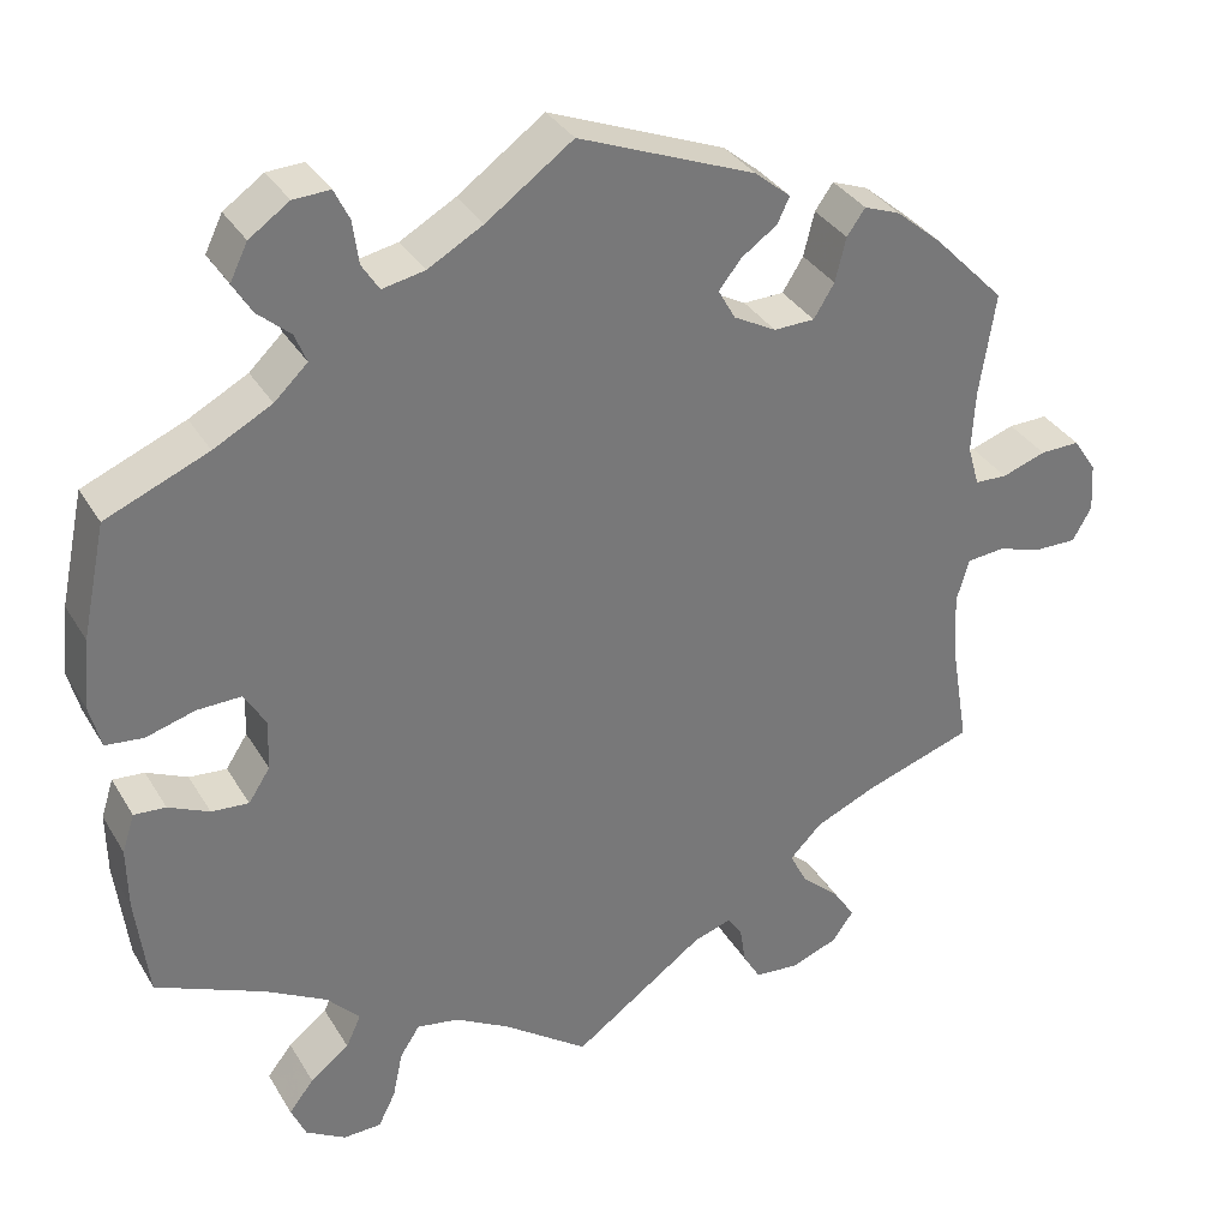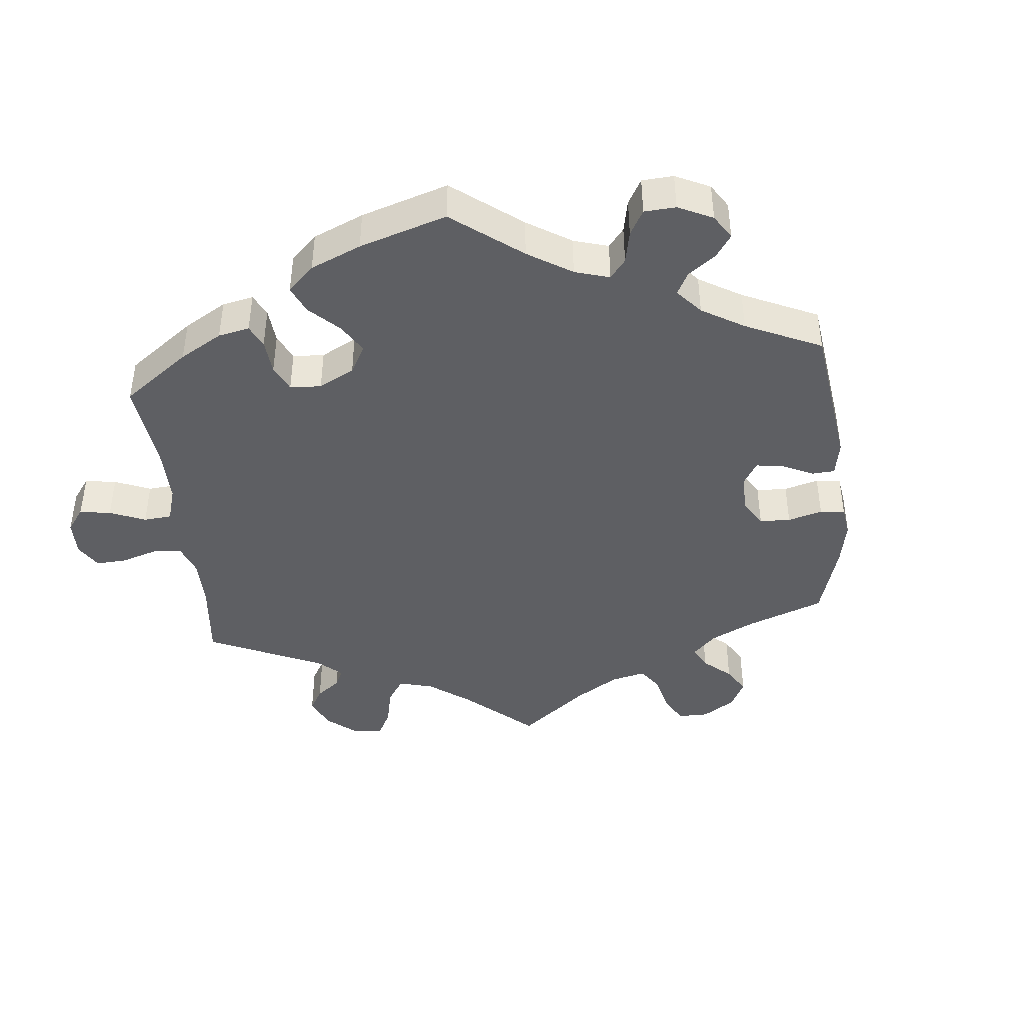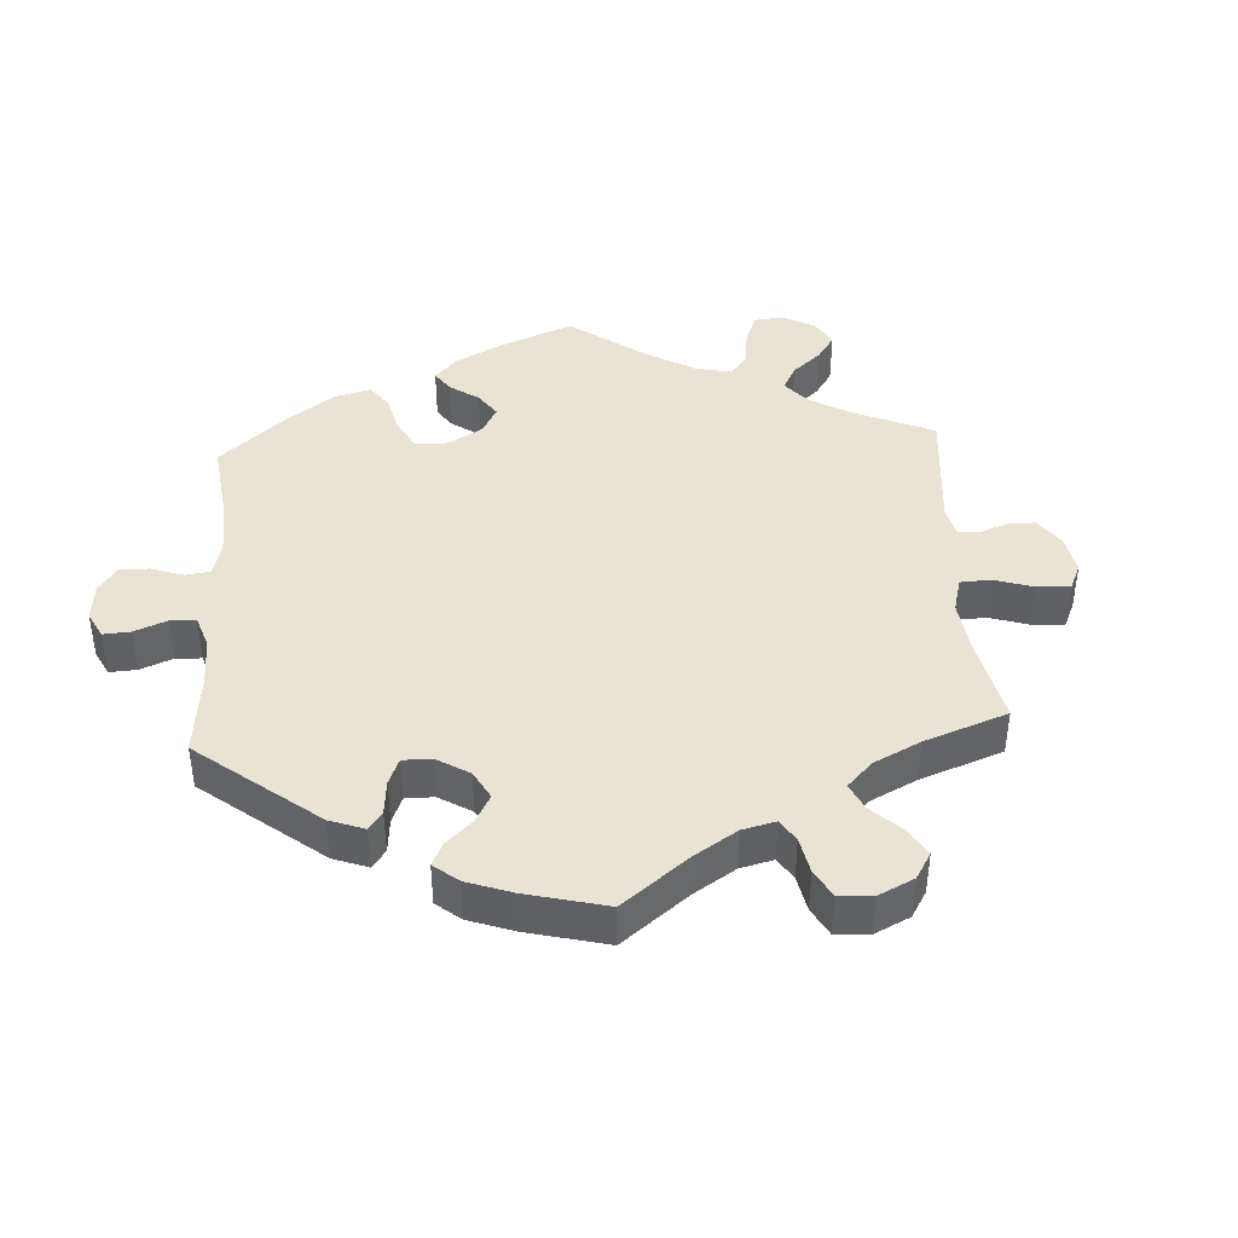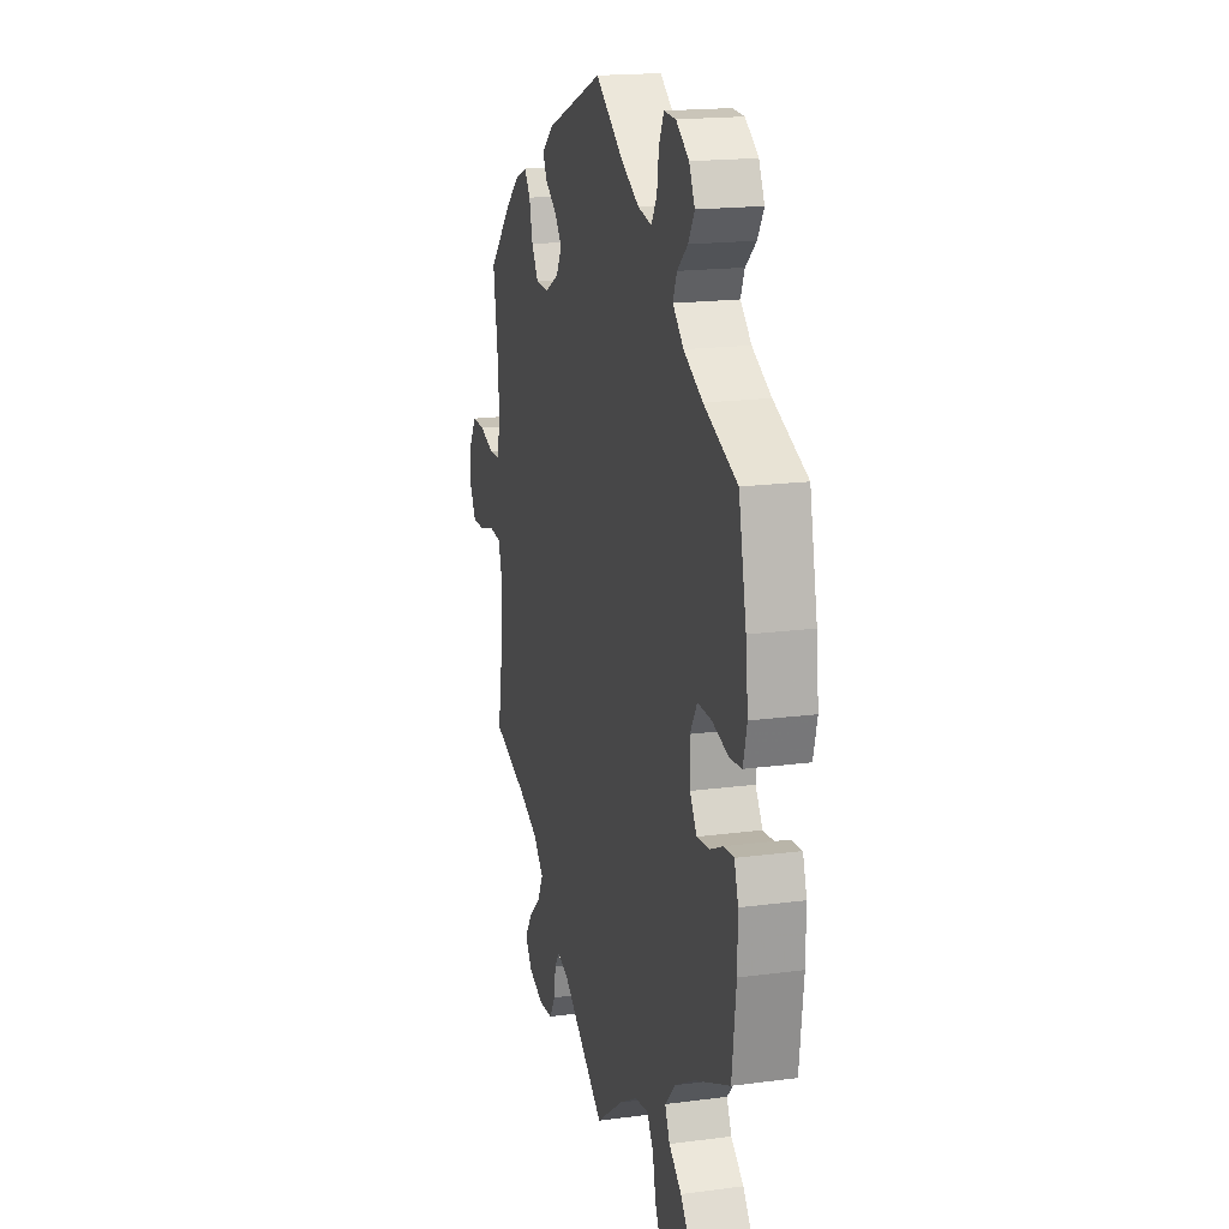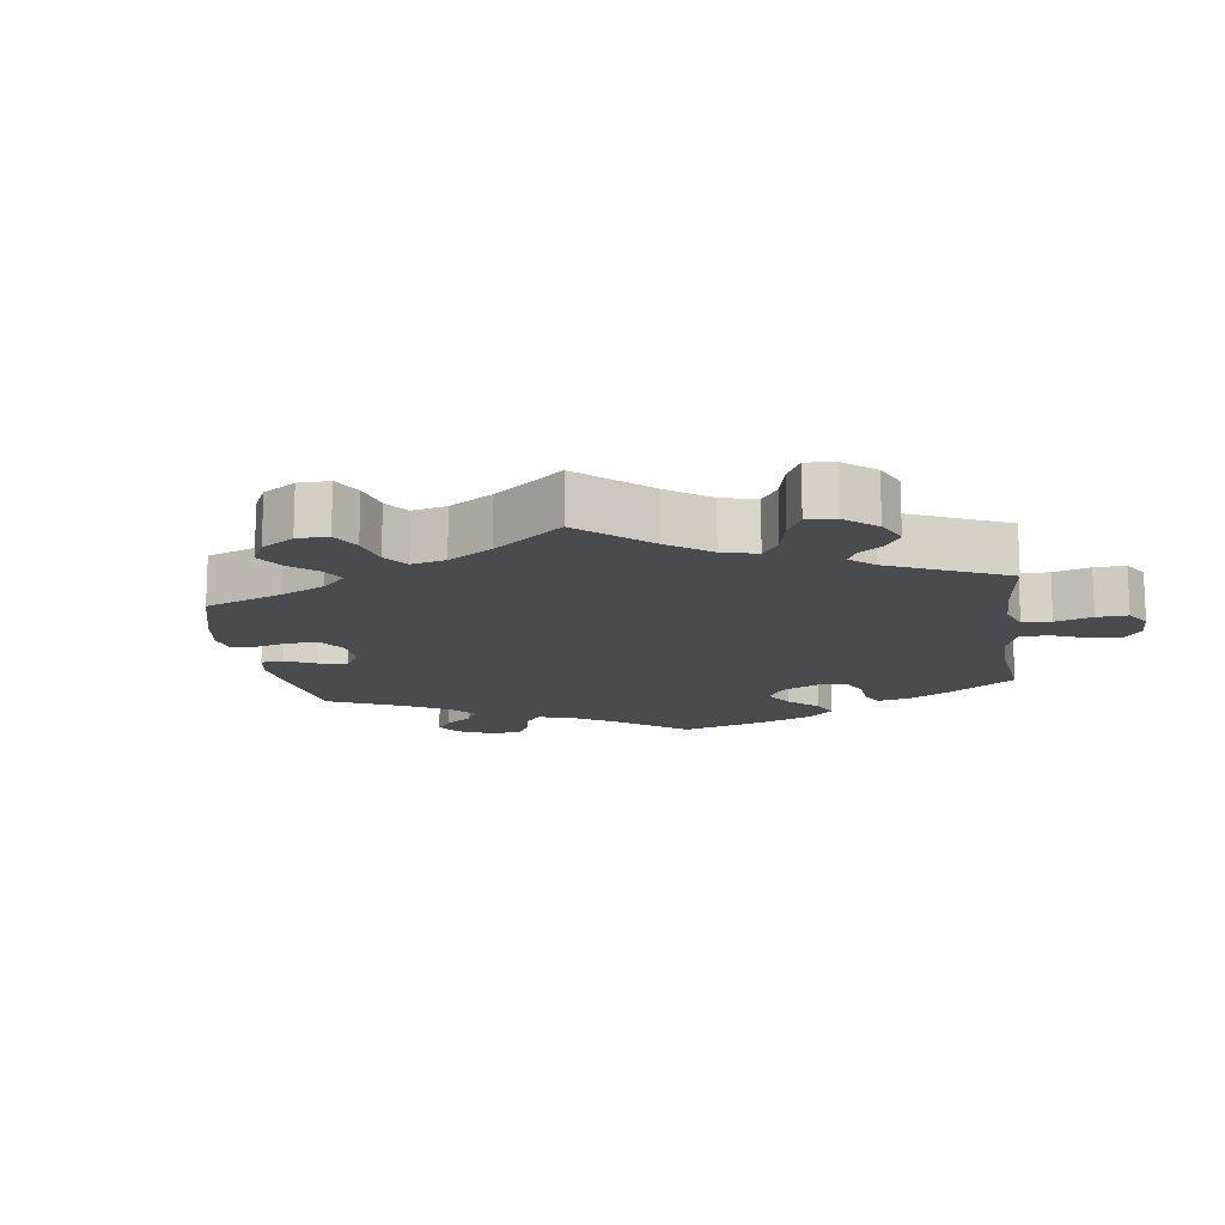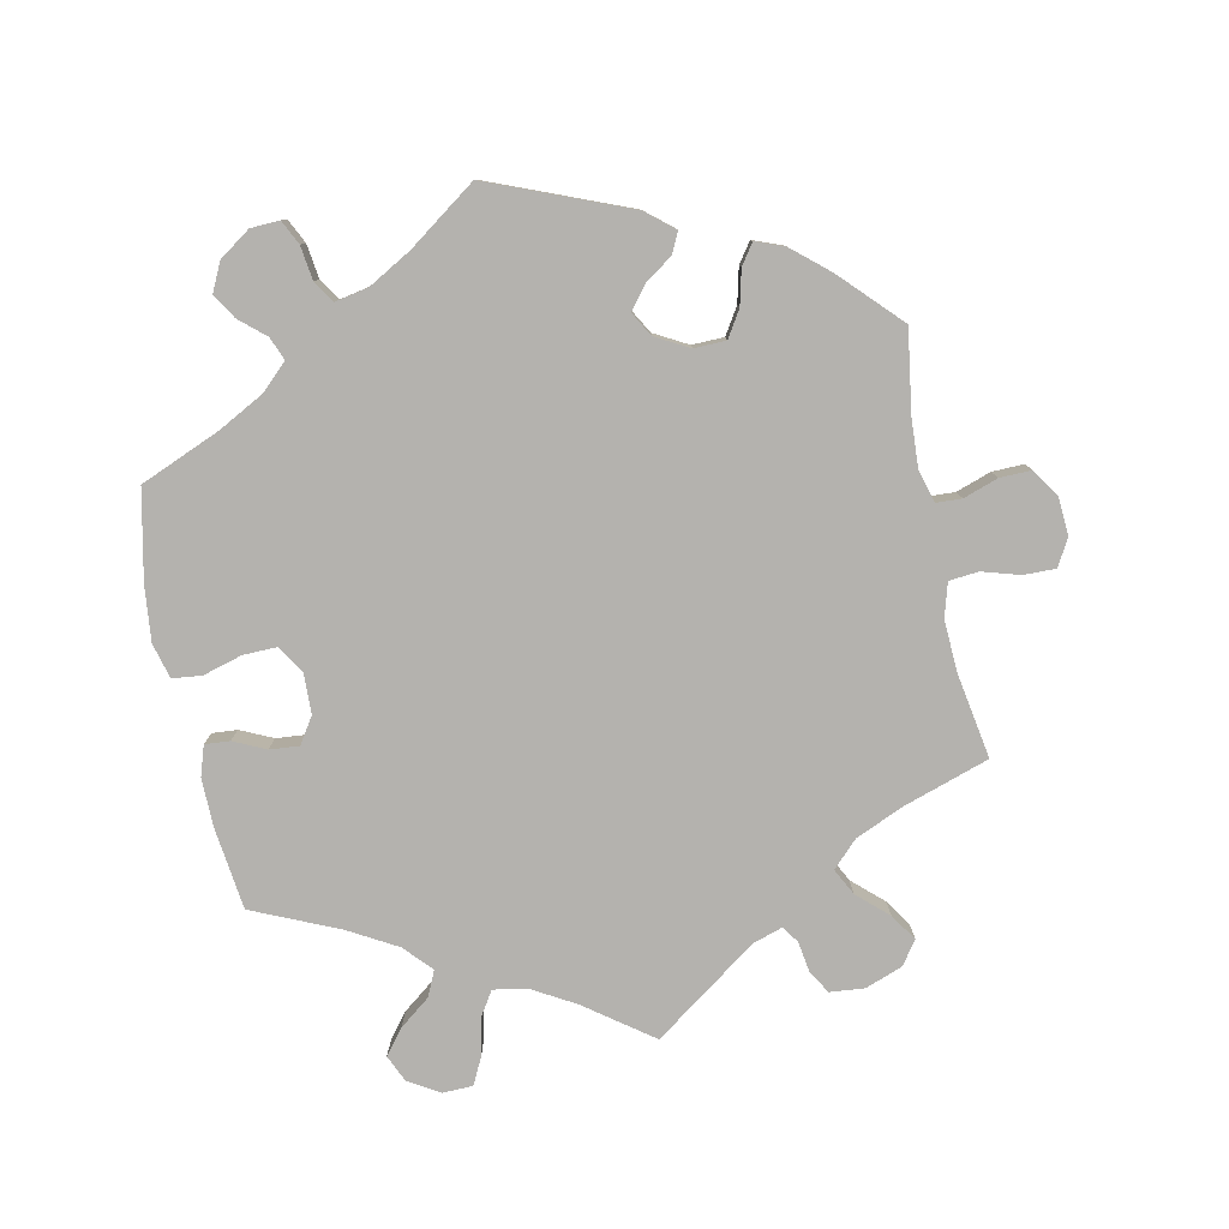
<metadata>
{"format":"obj","ext":"obj","renderer":"f3d","projection":"perspective","resolution":1024,"background":"white","views":[{"elev":34.1,"azim":-26.8,"up":"+Z"},{"elev":-41.9,"azim":-54.2,"up":"+Y"},{"elev":41.1,"azim":56.5,"up":"+Y"},{"elev":18.0,"azim":-104.5,"up":"+Z"},{"elev":-14.0,"azim":128.4,"up":"+Y"},{"elev":-79.8,"azim":11.8,"up":"+Y"}]}
</metadata>
<code>
v -0.311 0.07 -0.491
v 0.241 0.07 0.467
v -0.406 0.07 -0.368
v -0.37 0.07 -0.606
v 0.677 0.07 -0.063
v -0.219 0.07 -0.498
v 0.256 0.07 0.498
v -0.359 0.07 0.586
v 0.628 0.07 -0.062
v -0.456 0.07 0.049
v 0.696 0.07 0.037
v -0.322 0.07 -0.635
v 0.537 0.07 -0.31
v -0.404 0.07 0.05
v 0.62 0.07 0.078
v 0.293 0.07 -0.424
v 0.451 0.07 0.399
v -0.104 0.07 0.546
v -0.451 0.07 -0.09
v 0.571 0.07 -0.045
v -0.344 0.07 0.398
v -0.243 0.07 -0.535
v 0 0.07 -0.62
v 0.33 0.07 0.432
v 0.159 0.07 -0.507
v 0.528 0.07 0.062
v 0.243 0.07 0.338
v 0.352 0.07 0.463
v 0.396 0.07 0.446
v 0.406 0.07 -0.353
v -0.561 0.07 0.037
v 0.361 0.07 -0.584
v -0.414 0.07 0.361
v 0.205 0.07 -0.492
v 0.511 0.07 -0.101
v 0.7 0.07 -0.022
v -0.38 0.07 0.543
v 0.36 0.07 -0.507
v 0 0.07 0.62
v 0.23 0.07 -0.564
v -0.552 0.07 -0.185
v 0.317 0.07 0.379
v -0.516 0.07 0.032
v 0.668 0.07 0.079
v -0.304 0.07 0.436
v 0.314 0.07 -0.465
v -0.168 0.07 -0.507
v -0.293 0.07 -0.452
v -0.575 0.07 0.091
v -0.553 0.07 -0.11
v -0.566 0.07 0.174
v 0.171 0.07 0.403
v 0.292 0.07 0.339
v -0.388 0.07 -0.565
v -0.378 0.07 0.007
v -0.538 0.07 -0.064
v -0.537 0.07 -0.31
v -0.5 0.07 -0.067
v 0.304 0.07 -0.605
v -0.276 0.07 -0.634
v -0.318 0.07 0.471
v -0.242 0.07 0.532
v -0.221 0.07 0.499
v 0.213 0.07 0.534
v -0.267 0.07 0.621
v 0.198 0.07 0.437
v -0.17 0.07 0.509
v 0.537 0.07 0.31
v 0.567 0.07 0.06
v -0.332 0.07 -0.41
v 0.518 0.07 0.185
v -0.357 0.07 0.505
v 0.223 0.07 -0.518
v -0.255 0.07 -0.592
v 0.332 0.07 -0.385
v -0.38 0.07 -0.054
v -0.311 0.07 0.619
v -0.358 0.07 -0.527
v 0.251 0.07 -0.6
v -0.406 0.07 -0.094
v 0.387 0.07 -0.548
v 0.192 0.07 0.366
v 0.515 0.07 -0.179
v -0.537 0.07 0.31
v -0.102 0.07 -0.545
v 0.514 0.07 0.111
v -0.249 0.07 0.584
v 0.526 0.07 -0.049
v -0.311 -0 -0.491
v 0.241 -0 0.467
v -0.406 -0 -0.368
v -0.37 -0 -0.606
v 0.677 -0 -0.063
v -0.219 -0 -0.498
v 0.256 -0 0.498
v -0.359 -0 0.586
v 0.628 -0 -0.062
v -0.456 -0 0.049
v 0.696 -0 0.037
v -0.322 -0 -0.635
v 0.537 -0 -0.31
v -0.404 -0 0.05
v 0.62 -0 0.078
v 0.293 -0 -0.424
v 0.451 -0 0.399
v -0.104 -0 0.546
v -0.451 -0 -0.09
v 0.571 -0 -0.045
v -0.344 -0 0.398
v -0.243 -0 -0.535
v 0 -0 -0.62
v 0.33 -0 0.432
v 0.159 -0 -0.507
v 0.528 -0 0.062
v 0.243 -0 0.338
v 0.352 -0 0.463
v 0.396 -0 0.446
v 0.406 -0 -0.353
v -0.561 -0 0.037
v 0.361 -0 -0.584
v -0.414 -0 0.361
v 0.205 -0 -0.492
v 0.511 -0 -0.101
v 0.7 -0 -0.022
v -0.38 -0 0.543
v 0.36 -0 -0.507
v 0 -0 0.62
v 0.23 -0 -0.564
v -0.552 -0 -0.185
v 0.317 -0 0.379
v -0.516 -0 0.032
v 0.668 -0 0.079
v -0.304 -0 0.436
v 0.314 -0 -0.465
v -0.168 -0 -0.507
v -0.293 -0 -0.452
v -0.575 -0 0.091
v -0.553 -0 -0.11
v -0.566 -0 0.174
v 0.171 -0 0.403
v 0.292 -0 0.339
v -0.388 -0 -0.565
v -0.378 -0 0.007
v -0.538 -0 -0.064
v -0.537 -0 -0.31
v -0.5 -0 -0.067
v 0.304 -0 -0.605
v -0.276 -0 -0.634
v -0.318 -0 0.471
v -0.242 -0 0.532
v -0.221 -0 0.499
v 0.213 -0 0.534
v -0.267 -0 0.621
v 0.198 -0 0.437
v -0.17 -0 0.509
v 0.537 -0 0.31
v 0.567 -0 0.06
v -0.332 -0 -0.41
v 0.518 -0 0.185
v -0.357 -0 0.505
v 0.223 -0 -0.518
v -0.255 -0 -0.592
v 0.332 -0 -0.385
v -0.38 -0 -0.054
v -0.311 -0 0.619
v -0.358 -0 -0.527
v 0.251 -0 -0.6
v -0.406 -0 -0.094
v 0.387 -0 -0.548
v 0.192 -0 0.366
v 0.515 -0 -0.179
v -0.537 -0 0.31
v -0.102 -0 -0.545
v 0.514 -0 0.111
v -0.249 -0 0.584
v 0.526 -0 -0.049
f 83 13 30
f 35 83 30 75
f 88 35 75 16
f 36 5 9 20
f 36 20 88
f 11 36 88
f 69 15 44 11
f 26 69 11 88
f 86 26 88 16
f 29 17 68 71
f 29 71 86 16
f 42 24 28 29
f 53 42 29 16
f 64 7 2 66
f 18 39 64 66
f 67 18 66 52
f 63 67 52 82
f 77 65 87 62
f 77 62 63
f 8 77 63
f 61 72 37 8
f 45 61 8 63
f 21 45 63 82
f 49 51 84 33
f 10 43 31 49
f 14 10 49 33
f 55 14 33 21
f 50 56 58 19
f 50 19 80
f 3 57 41 50
f 70 3 50 80
f 48 70 80 76
f 4 54 78 1
f 60 12 4 1
f 22 74 60 1
f 6 22 1 48
f 47 6 48 76
f 25 23 85
f 34 25 85 47
f 59 79 40 73
f 59 73 34
f 32 59 34
f 46 38 81 32
f 16 46 32 34
f 27 53 16 34
f 55 21 82 27
f 76 55 27
f 34 47 76 27
f 118 101 171
f 163 118 171 123
f 104 163 123 176
f 108 97 93 124
f 176 108 124
f 176 124 99
f 99 132 103 157
f 176 99 157 114
f 104 176 114 174
f 159 156 105 117
f 104 174 159 117
f 117 116 112 130
f 104 117 130 141
f 154 90 95 152
f 154 152 127 106
f 140 154 106 155
f 170 140 155 151
f 150 175 153 165
f 151 150 165
f 151 165 96
f 96 125 160 149
f 151 96 149 133
f 170 151 133 109
f 121 172 139 137
f 137 119 131 98
f 121 137 98 102
f 109 121 102 143
f 107 146 144 138
f 168 107 138
f 138 129 145 91
f 168 138 91 158
f 164 168 158 136
f 89 166 142 92
f 89 92 100 148
f 89 148 162 110
f 136 89 110 94
f 164 136 94 135
f 173 111 113
f 135 173 113 122
f 161 128 167 147
f 122 161 147
f 122 147 120
f 120 169 126 134
f 122 120 134 104
f 122 104 141 115
f 115 170 109 143
f 115 143 164
f 115 164 135 122
f 30 118 163 75
f 75 163 104 16
f 16 104 134 46
f 46 134 126 38
f 38 126 169 81
f 81 169 120 32
f 32 120 147 59
f 59 147 167 79
f 79 167 128 40
f 40 128 161 73
f 73 161 122 34
f 34 122 113 25
f 25 113 111 23
f 23 111 173 85
f 85 173 135 47
f 47 135 94 6
f 6 94 110 22
f 22 110 162 74
f 74 162 148 60
f 60 148 100 12
f 12 100 92 4
f 4 92 142 54
f 54 142 166 78
f 78 166 89 1
f 1 89 136 48
f 48 136 158 70
f 70 158 91 3
f 3 91 145 57
f 57 145 129 41
f 41 129 138 50
f 50 138 144 56
f 56 144 146 58
f 58 146 107 19
f 19 107 168 80
f 80 168 164 76
f 76 164 143 55
f 55 143 102 14
f 14 102 98 10
f 10 98 131 43
f 43 131 119 31
f 31 119 137 49
f 49 137 139 51
f 51 139 172 84
f 84 172 121 33
f 33 121 109 21
f 21 109 133 45
f 45 133 149 61
f 61 149 160 72
f 72 160 125 37
f 37 125 96 8
f 8 96 165 77
f 77 165 153 65
f 65 153 175 87
f 87 175 150 62
f 62 150 151 63
f 63 151 155 67
f 67 155 106 18
f 18 106 127 39
f 39 127 152 64
f 64 152 95 7
f 7 95 90 2
f 2 90 154 66
f 66 154 140 52
f 52 140 170 82
f 82 170 115 27
f 27 115 141 53
f 53 141 130 42
f 42 130 112 24
f 24 112 116 28
f 28 116 117 29
f 29 117 105 17
f 17 105 156 68
f 68 156 159 71
f 71 159 174 86
f 86 174 114 26
f 26 114 157 69
f 69 157 103 15
f 15 103 132 44
f 44 132 99 11
f 11 99 124 36
f 36 124 93 5
f 5 93 97 9
f 9 97 108 20
f 20 108 176 88
f 88 176 123 35
f 35 123 171 83
f 83 171 101 13
f 13 101 118 30

</code>
